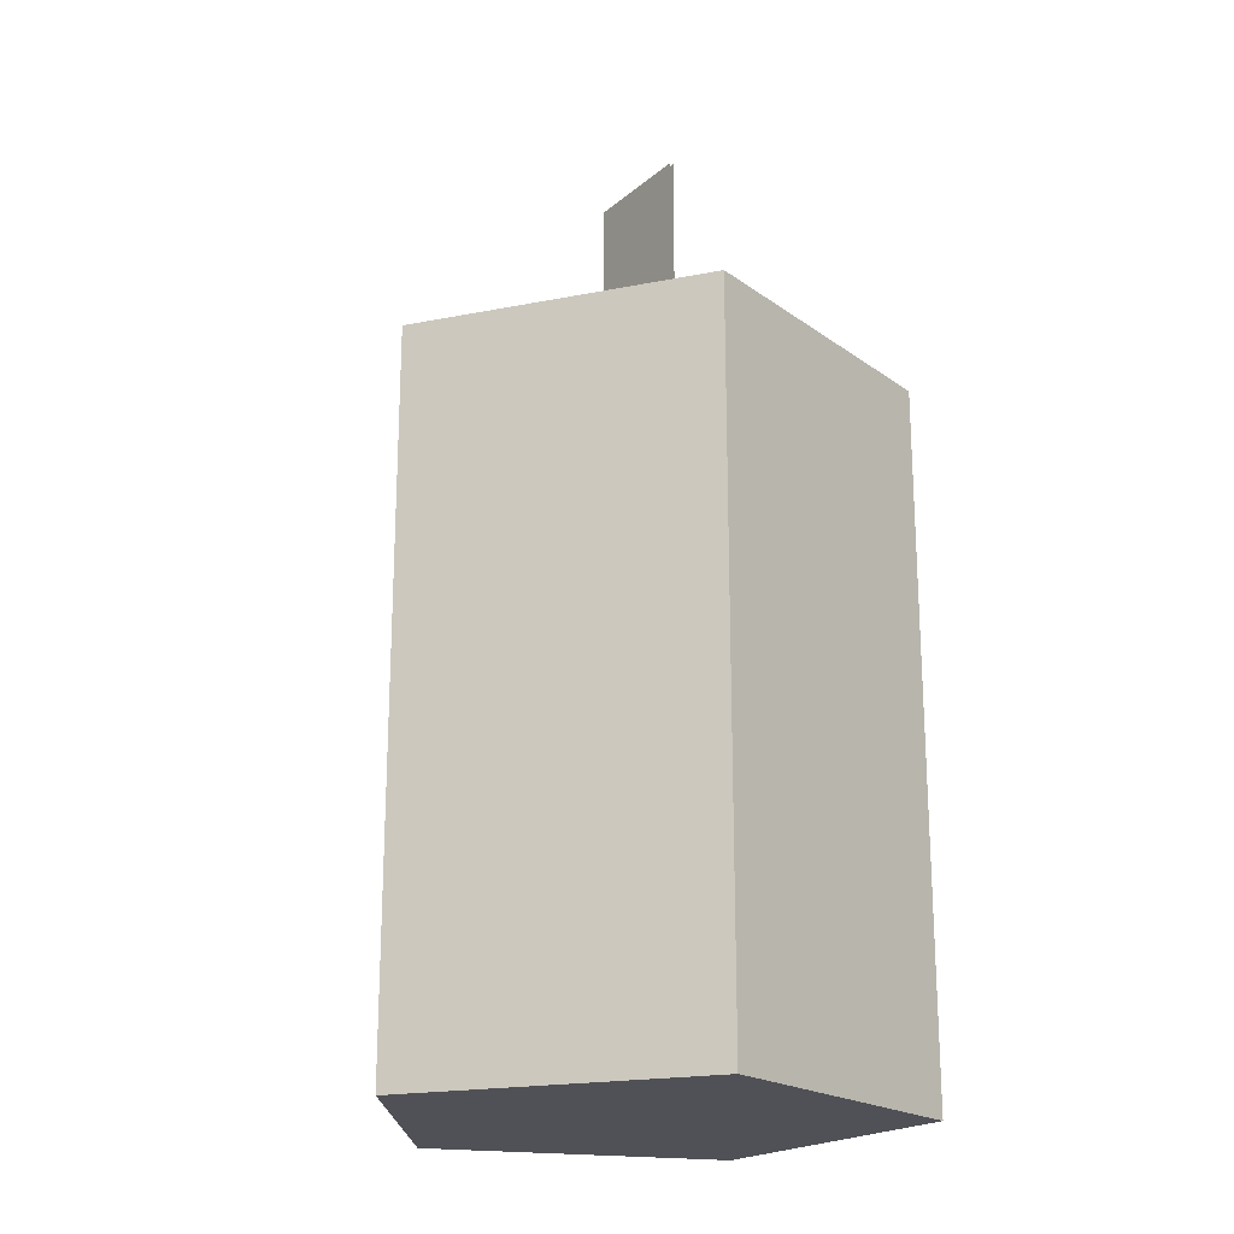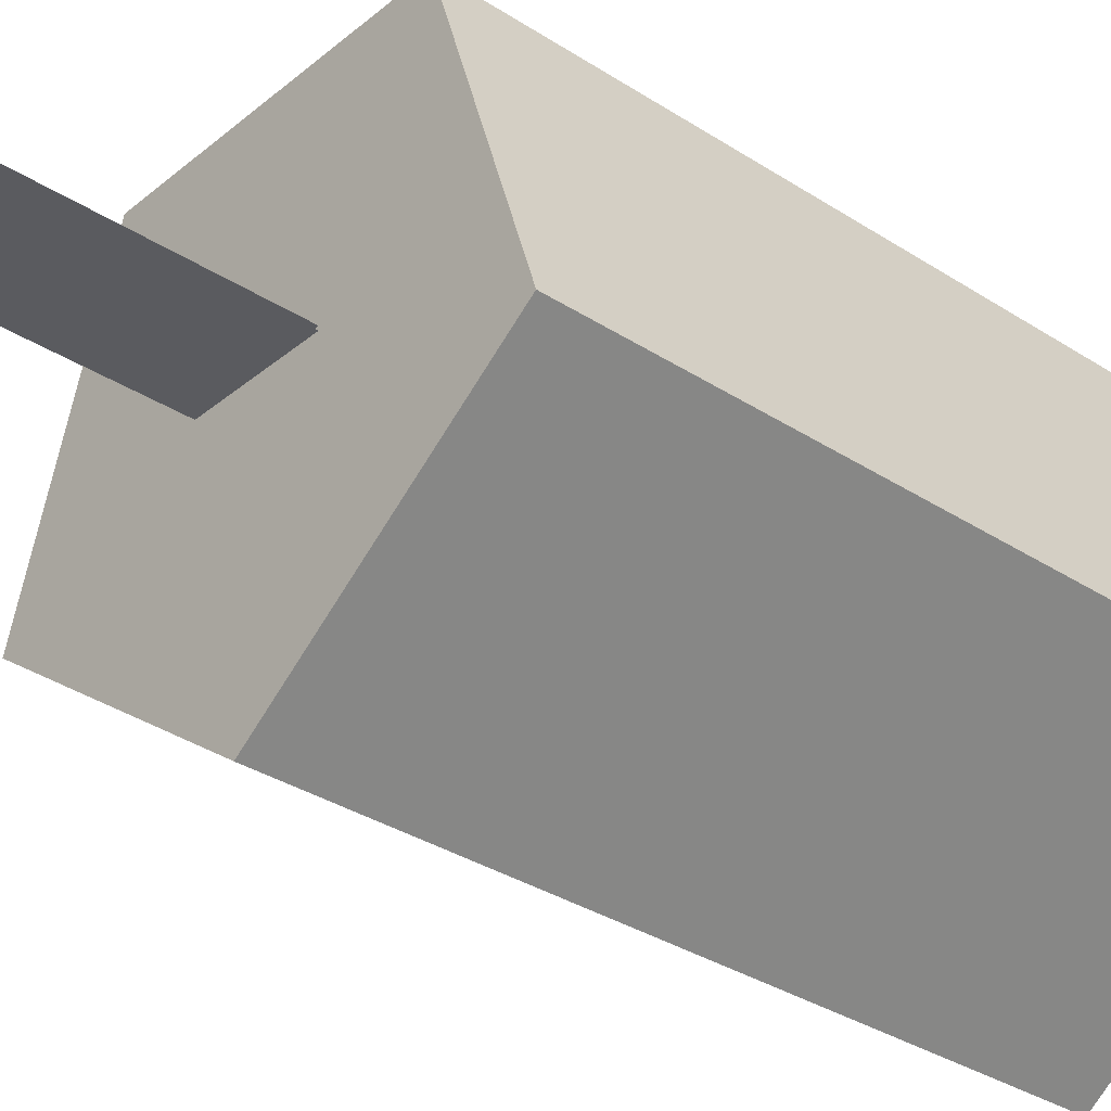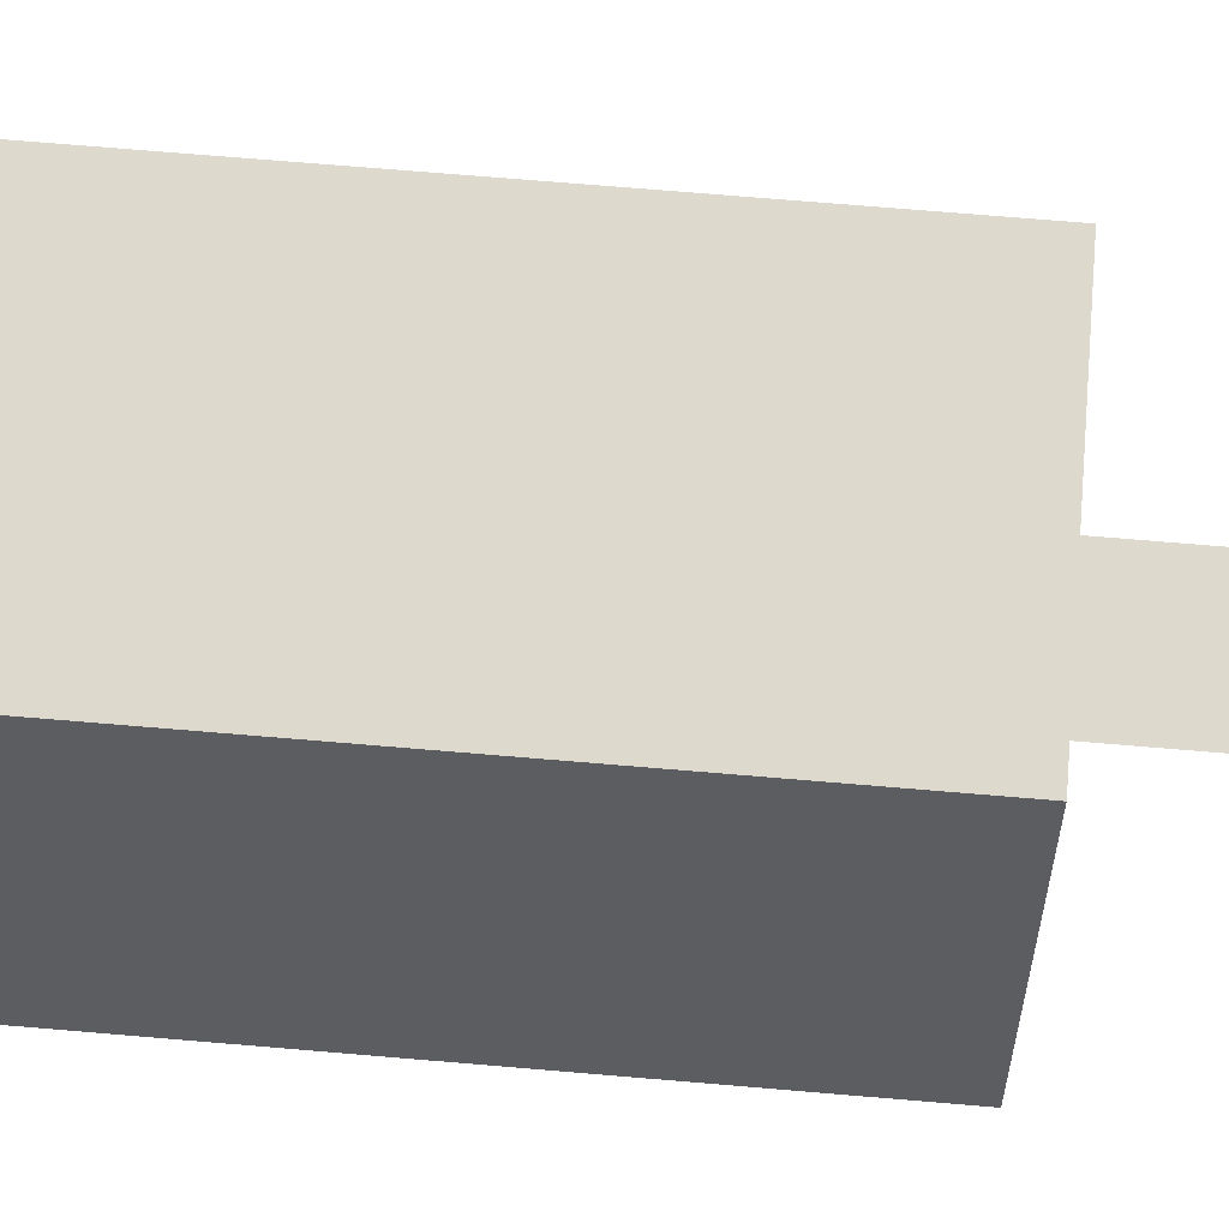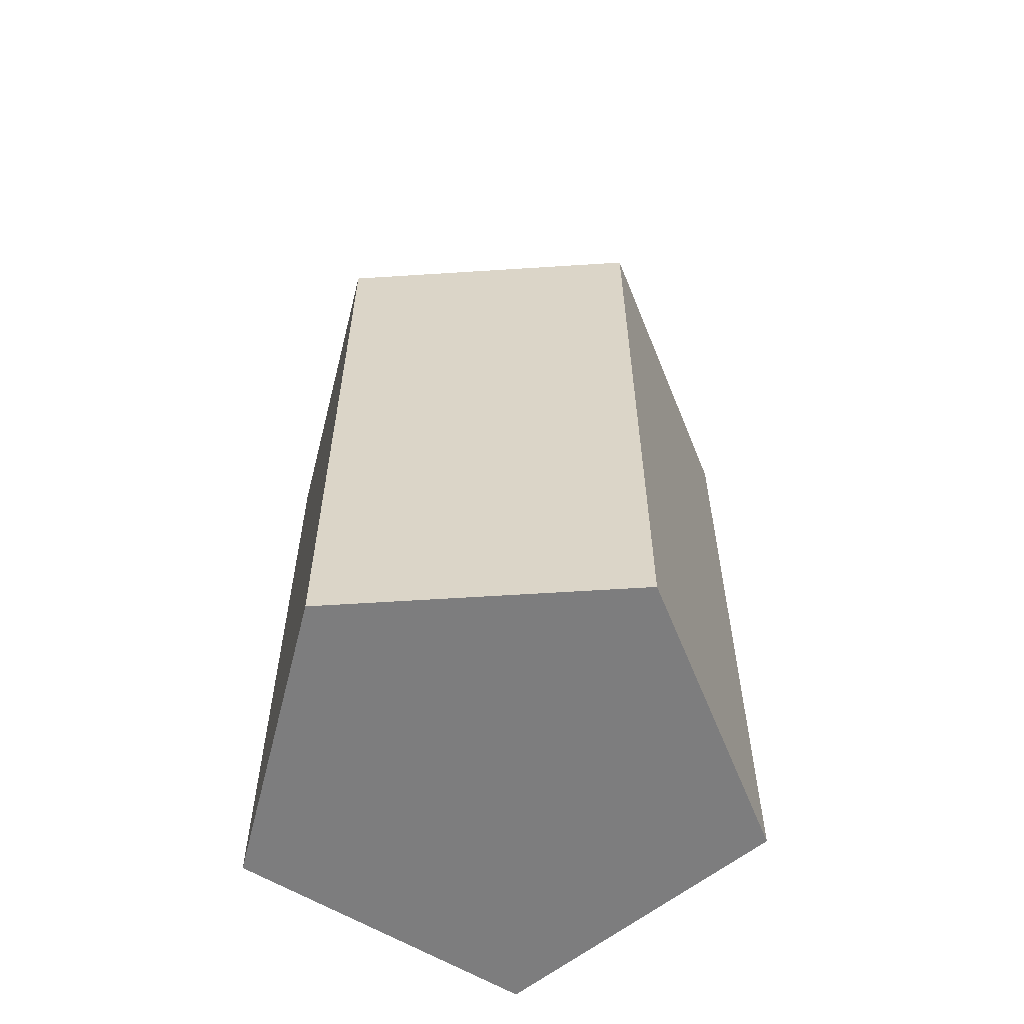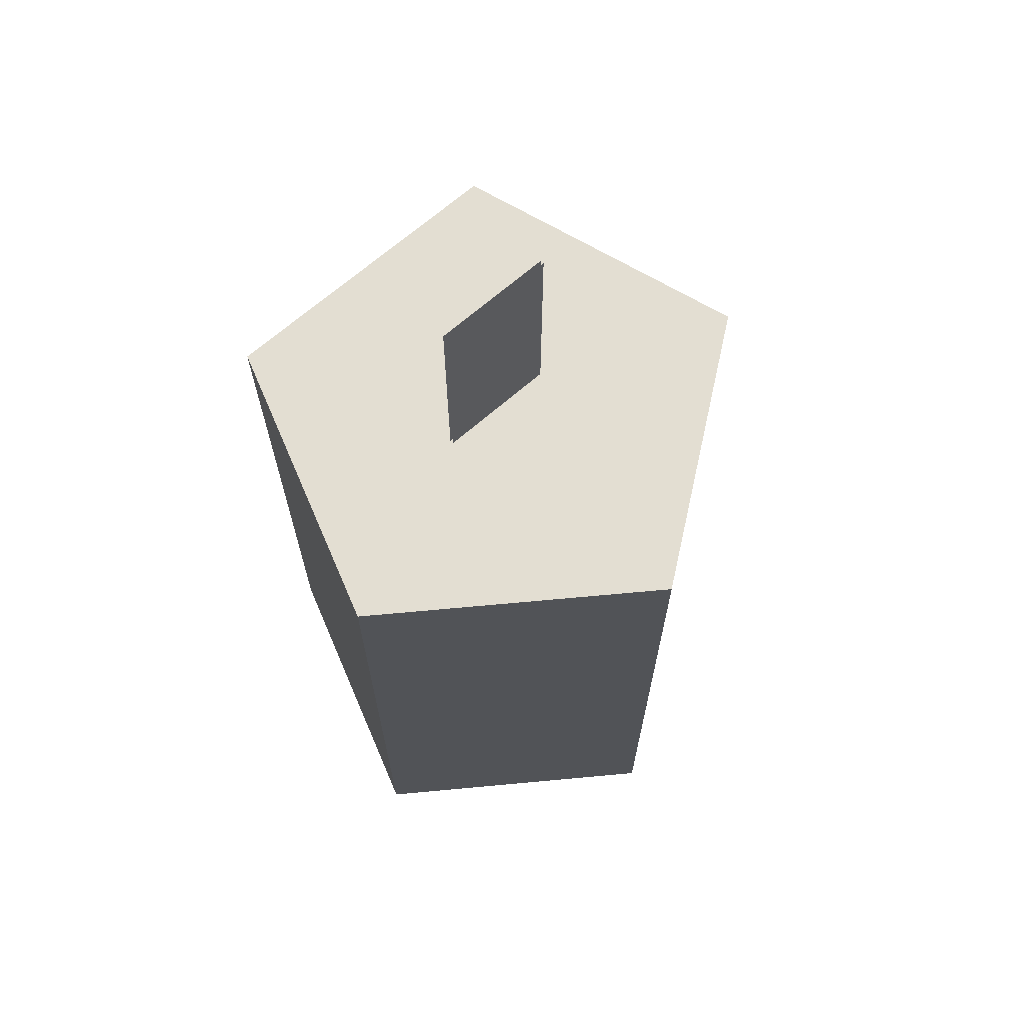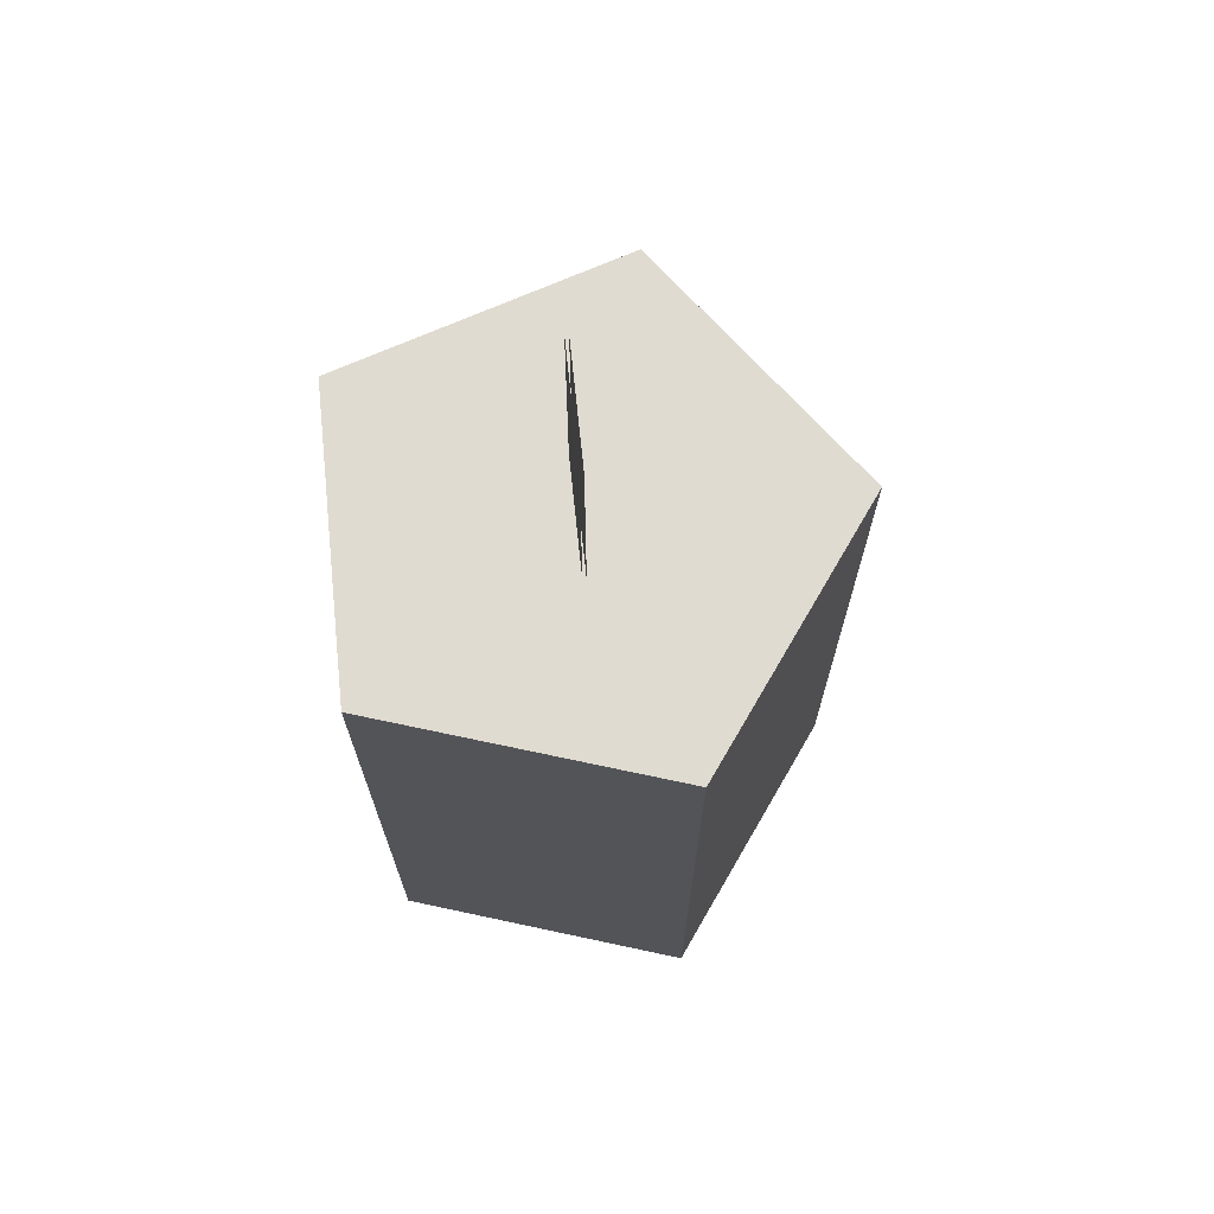
<metadata>
{"format":"obj","ext":"obj","renderer":"f3d","projection":"perspective","resolution":1024,"background":"white","views":[{"elev":-20.3,"azim":-124.1,"up":"+Y"},{"elev":-33.3,"azim":-131.6,"up":"+Z"},{"elev":72.0,"azim":94.8,"up":"+Z"},{"elev":-59.2,"azim":147.8,"up":"+Y"},{"elev":67.7,"azim":138.7,"up":"+Y"},{"elev":70.1,"azim":84.1,"up":"+Y"}]}
</metadata>
<code>
o Cylinder
v 0 0 0
v 0 0.1 0
v -0.03567 0 -0.01159
v -0.03567 0.1 -0.01159
v -0 0 -0.0375
v -0 0.1 -0.0375
v 0.03567 0 -0.01159
v 0.03567 0.1 -0.01159
v 0.02204 0 0.03034
v 0.02204 0.1 0.03034
v -0.02204 0 0.03034
v -0.02204 0.1 0.03034
v -0.008458 0.09998 0.000274
v 0.008458 0.09998 0.000274
v -0.008458 0.1327 0.000274
v 0.008458 0.1327 0.000274
v 0.008458 0.09998 -0.000245
v -0.008458 0.09998 -0.000245
v 0.008458 0.1327 -0.000245
v -0.008458 0.1327 -0.000245
f 1 3 5
f 2 6 4
f 3 4 6 5
f 1 5 7
f 2 8 6
f 5 6 8 7
f 1 7 9
f 2 10 8
f 7 8 10 9
f 1 9 11
f 2 12 10
f 9 10 12 11
f 1 11 3
f 2 4 12
f 11 12 4 3
f 13 14 16 15
f 17 18 20 19

</code>
